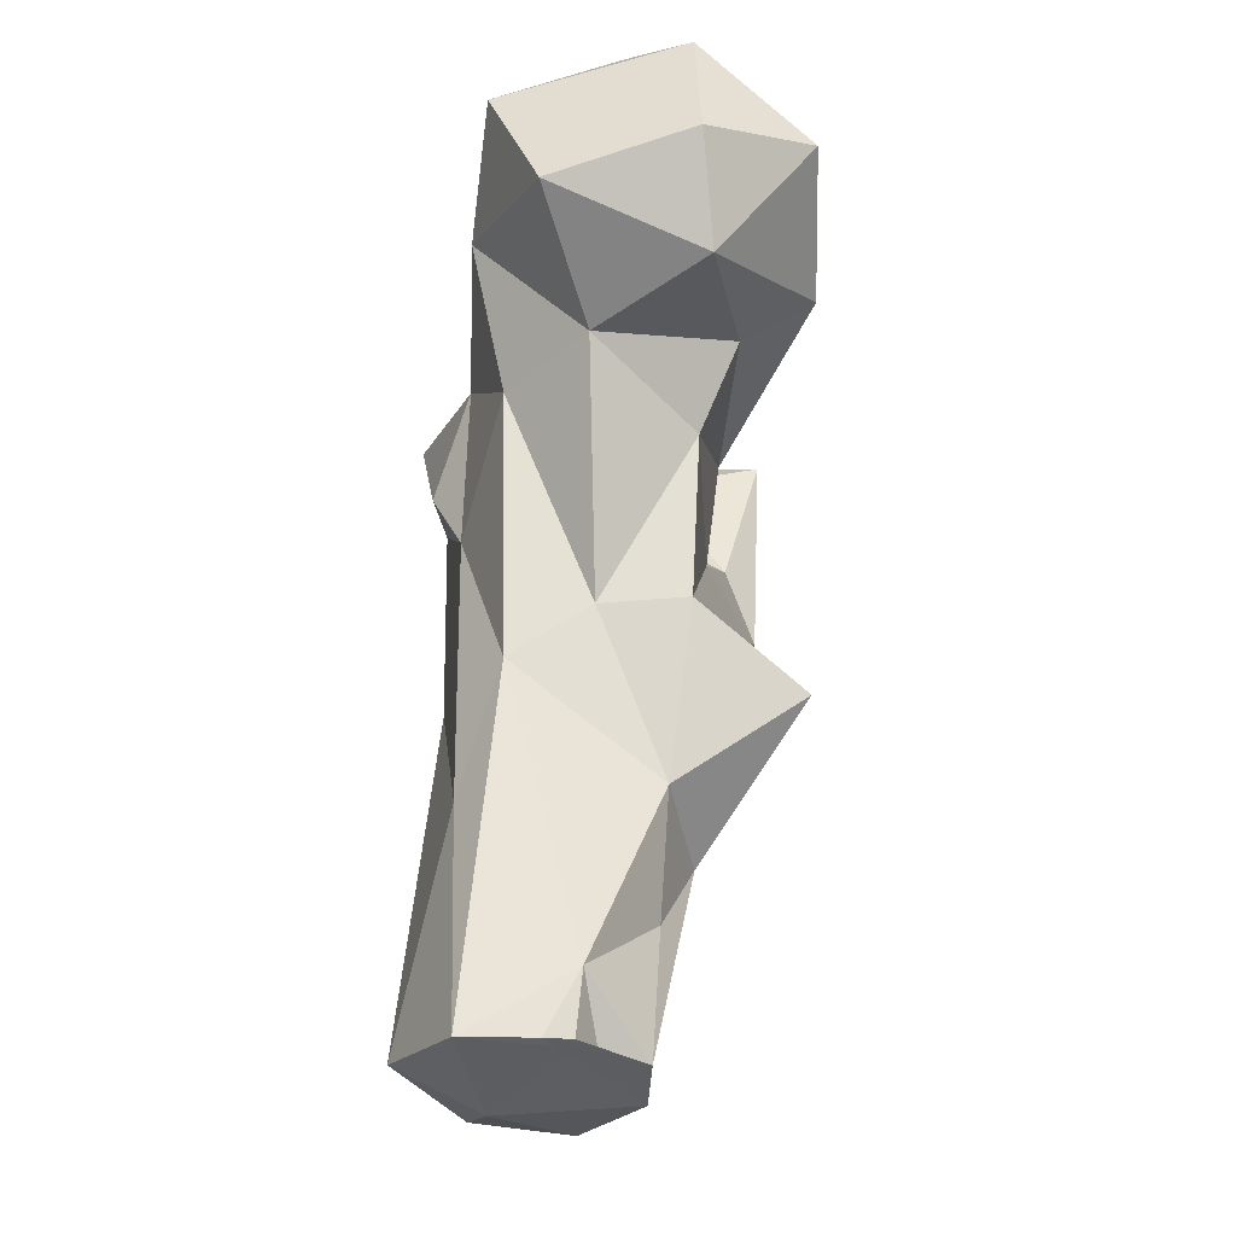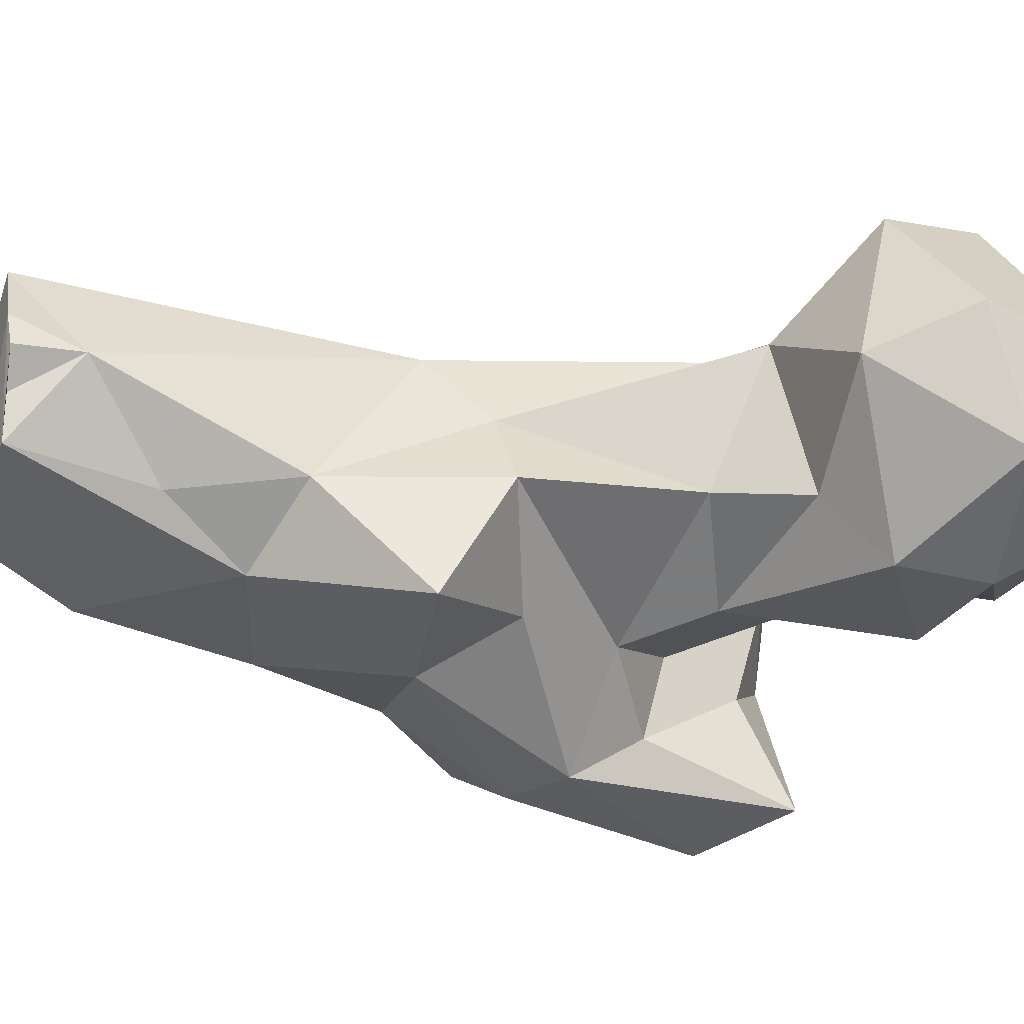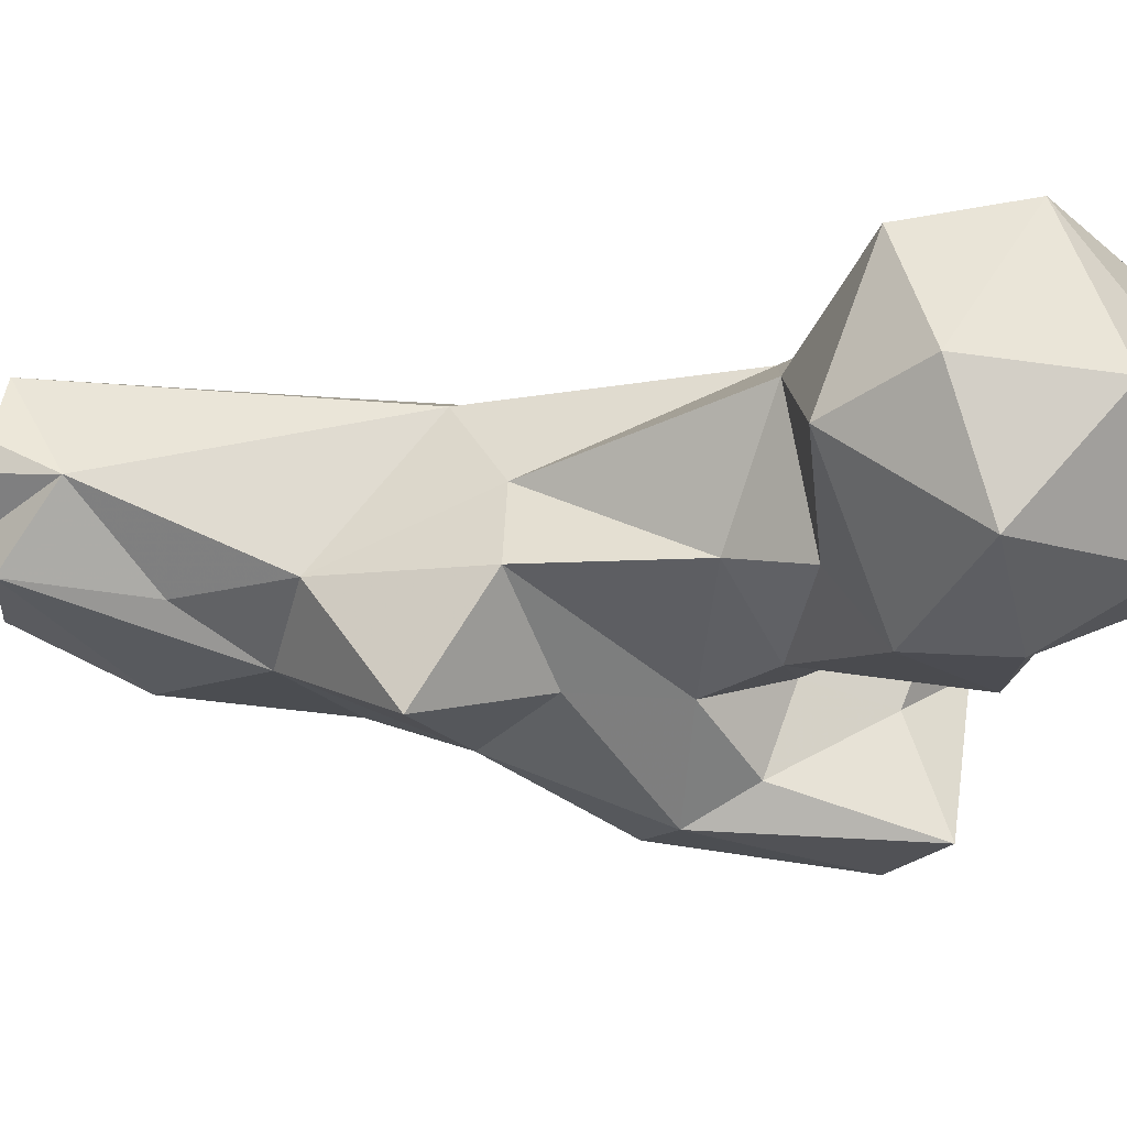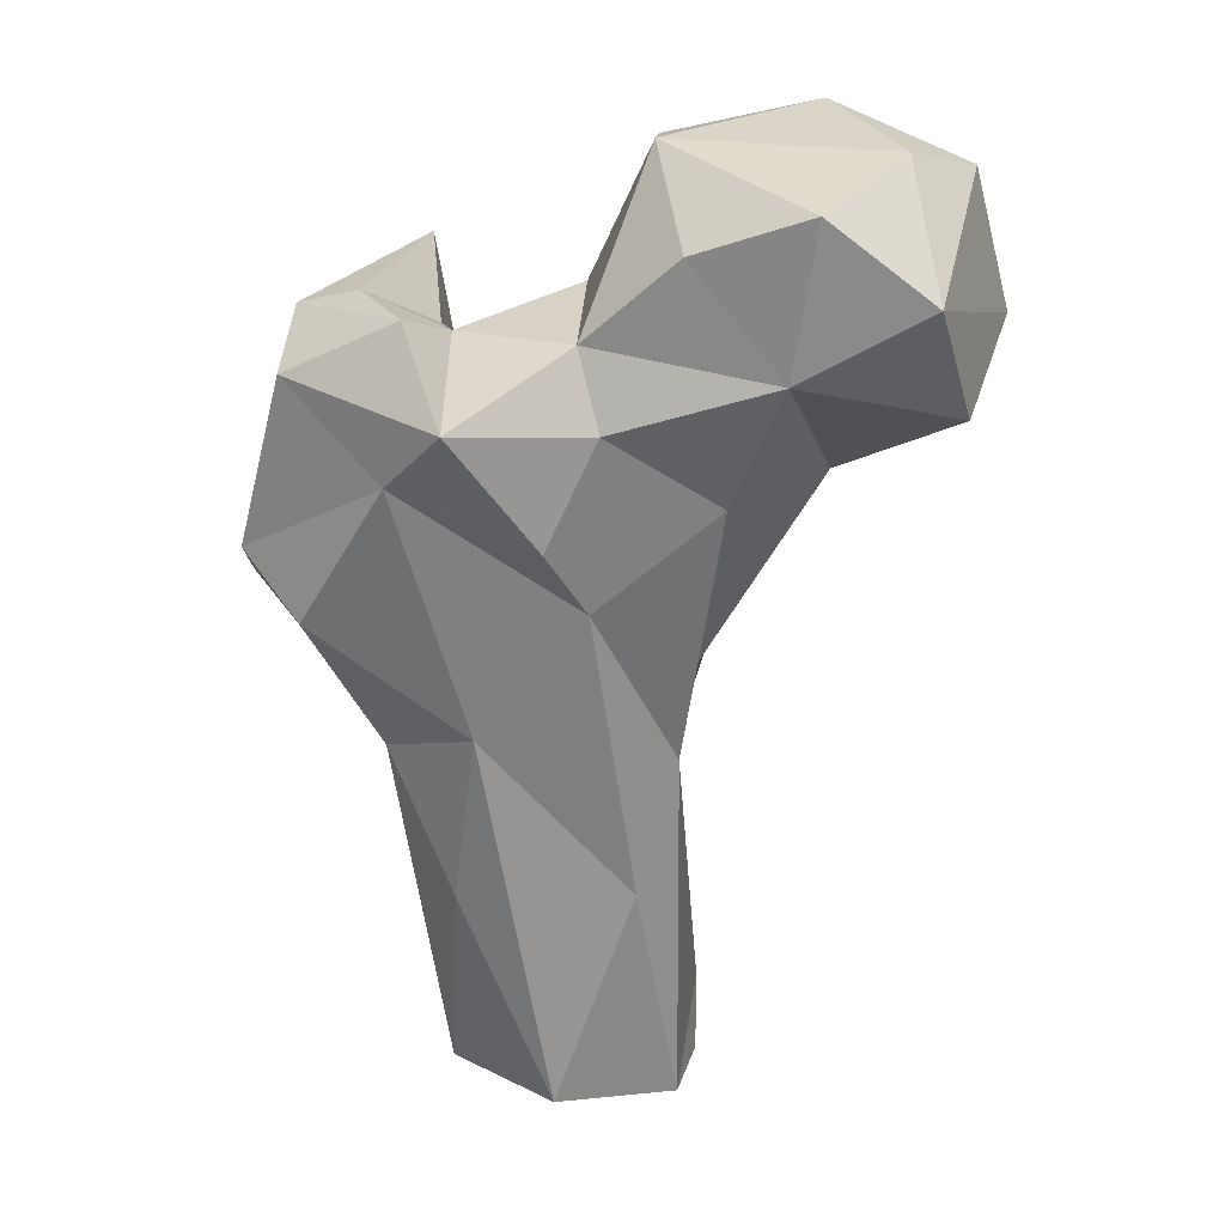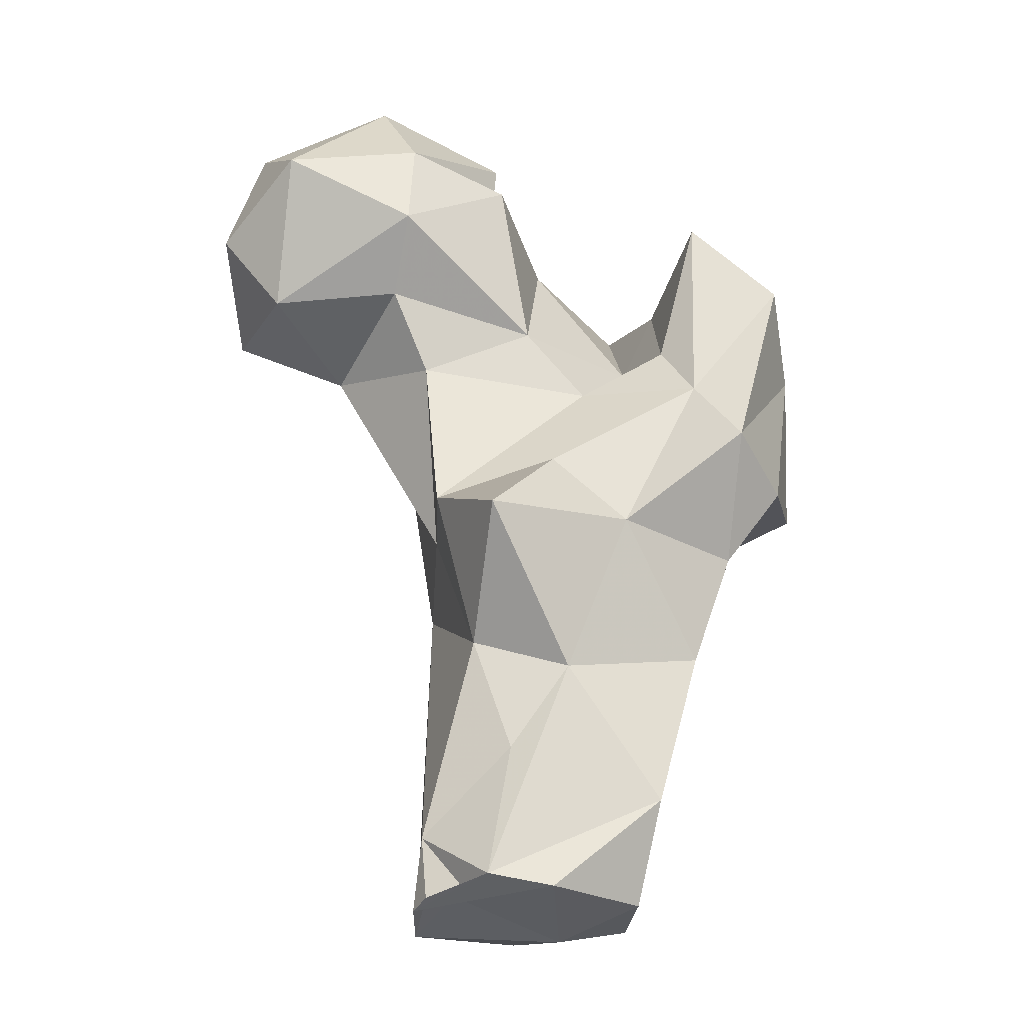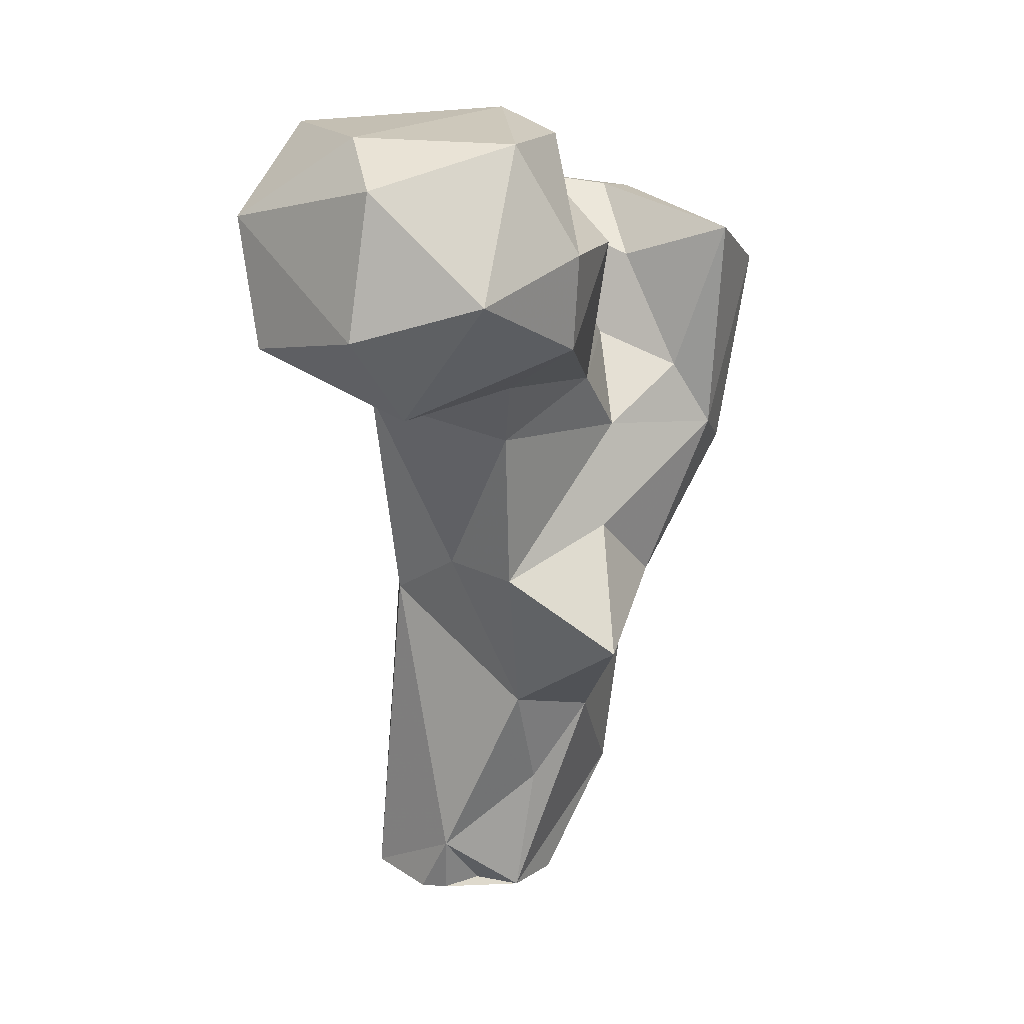
<metadata>
{"format":"obj","ext":"obj","renderer":"f3d","projection":"perspective","resolution":1024,"background":"white","views":[{"elev":-33.0,"azim":-120.6,"up":"+Z"},{"elev":-20.0,"azim":-110.1,"up":"+Y"},{"elev":-5.8,"azim":-84.1,"up":"+Y"},{"elev":30.5,"azim":158.0,"up":"+Z"},{"elev":-35.1,"azim":-38.0,"up":"+Z"},{"elev":21.9,"azim":-82.6,"up":"+Z"}]}
</metadata>
<code>
v 403.8 110.4 0.5676
v 395.4 114.8 1.703
v 416.9 125.4 0.7483
v 420.1 111 2.2
v 396.7 124.8 2.16
v 393.2 126.6 1.57
v 393.9 130.6 1.123
v 400.3 138.9 1.797
v 418.4 138.3 5.125
v 427.5 122.6 4.164
v 392 126.3 10.53
v 395.9 130.8 2.704
v 417.7 102.5 15.28
v 397.5 112.3 21.45
v 402 104.3 33.14
v 405.8 137.1 35.76
v 427.8 127.2 34.95
v 423.8 99.91 40.05
v 392 114.2 38.11
v 425.3 129.4 60.33
v 398.8 134.4 53.98
v 432.7 114.7 52.75
v 383.1 98.19 51.38
v 429.3 96.95 59.07
v 392.3 124.8 61.63
v 406.3 95.05 56.17
v 384.9 114.7 61.87
v 397.2 101.3 67.11
v 422.2 84.9 74.14
v 444.1 117.9 75.6
v 435.2 90.66 70.87
v 411.4 134.7 78.88
v 413.5 86.05 79.46
v 403.1 100.7 82
v 382.3 114.9 85.92
v 434.5 125.5 96.74
v 444.8 98.2 73.58
v 394.3 137.8 91.78
v 448.4 107.9 82.63
v 394.5 104 92.24
v 378.4 133.9 92.72
v 418 136.1 89.48
v 412.1 91.73 89.24
v 438 89.36 94.07
v 410 134.8 103.4
v 428.1 80.73 103
v 414.7 103.8 93.42
v 374.5 113.2 96.81
v 413.6 84.4 111.4
v 442.9 111 107.1
v 429.3 132.5 106
v 360.5 126.1 96.05
v 390.2 145.4 111
v 437.5 101.8 112
v 418.2 100.2 105.4
v 370.1 103.7 104.3
v 367 147.9 103.7
v 353.4 132.1 109.2
v 421.6 115.1 111.2
v 386.3 100.3 115.7
v 401.9 110.4 112.8
v 374.1 151.9 120.9
v 353.9 113.9 114.6
v 430.2 105 113.9
v 370.5 103 117.8
v 410.5 128.8 113
v 429.5 119.7 115.7
v 399.7 135.6 125.2
v 390.9 108.7 123.3
v 370.1 111.8 133
v 395.6 117.1 133
v 358.2 130 128.8
v 386.9 145.2 131.9
v 391.6 108.8 130.3
v 369.8 134.1 133.4
f 70 71 75
f 71 73 75
f 68 73 71
f 70 75 72
f 70 74 71
f 62 72 75
f 65 69 74
f 61 71 69
f 63 70 72
f 63 65 70
f 58 63 72
f 61 66 71
f 57 58 62
f 49 54 64
f 51 66 59
f 50 51 67
f 50 67 54
f 54 67 64
f 56 60 65
f 53 57 62
f 45 66 51
f 56 65 63
f 55 64 59
f 51 59 67
f 52 56 63
f 40 61 60
f 40 60 56
f 36 51 50
f 41 57 53
f 49 64 55
f 48 56 52
f 8 16 9
f 19 27 25
f 42 45 51
f 2 15 14
f 28 33 34
f 38 41 53
f 41 48 52
f 34 47 40
f 60 69 65
f 35 40 48
f 43 55 47
f 38 53 45
f 39 50 44
f 53 73 68
f 2 11 5
f 33 49 43
f 4 10 13
f 29 44 46
f 20 36 30
f 36 50 39
f 17 20 22
f 33 46 49
f 15 18 26
f 44 54 46
f 6 11 7
f 30 36 39
f 36 42 51
f 21 38 32
f 34 40 35
f 32 42 36
f 45 53 66
f 25 35 41
f 30 39 37
f 53 68 66
f 59 66 61
f 21 25 38
f 27 34 35
f 23 26 28
f 29 46 33
f 2 14 11
f 30 37 31
f 27 28 34
f 65 74 70
f 24 30 31
f 16 32 20
f 59 64 67
f 35 48 41
f 18 30 24
f 24 31 29
f 9 17 10
f 23 28 27
f 53 62 73
f 18 22 30
f 3 8 9
f 8 11 21
f 52 58 57
f 16 21 32
f 1 6 5
f 31 37 44
f 11 19 21
f 13 18 15
f 40 56 48
f 8 21 16
f 44 50 54
f 32 38 45
f 58 72 62
f 10 17 22
f 9 16 20
f 60 61 69
f 32 45 42
f 52 63 58
f 20 32 36
f 9 20 17
f 14 15 19
f 33 43 34
f 10 18 13
f 19 23 27
f 62 75 73
f 43 49 55
f 26 29 33
f 15 26 23
f 34 43 47
f 20 30 22
f 3 9 10
f 26 33 28
f 7 8 12
f 47 59 61
f 37 39 44
f 24 29 26
f 1 2 7
f 19 25 21
f 47 55 59
f 10 22 18
f 5 12 8
f 25 41 38
f 66 68 71
f 1 13 2
f 5 11 12
f 46 54 49
f 1 7 12
f 7 11 8
f 2 6 7
f 3 10 4
f 69 71 74
f 18 24 26
f 11 14 19
f 1 12 11
f 1 11 6
f 40 47 61
f 15 23 19
f 1 4 13
f 2 5 6
f 41 52 57
f 2 13 15
f 25 27 35
f 1 5 3
f 1 3 4
f 29 31 44
f 3 5 8

</code>
